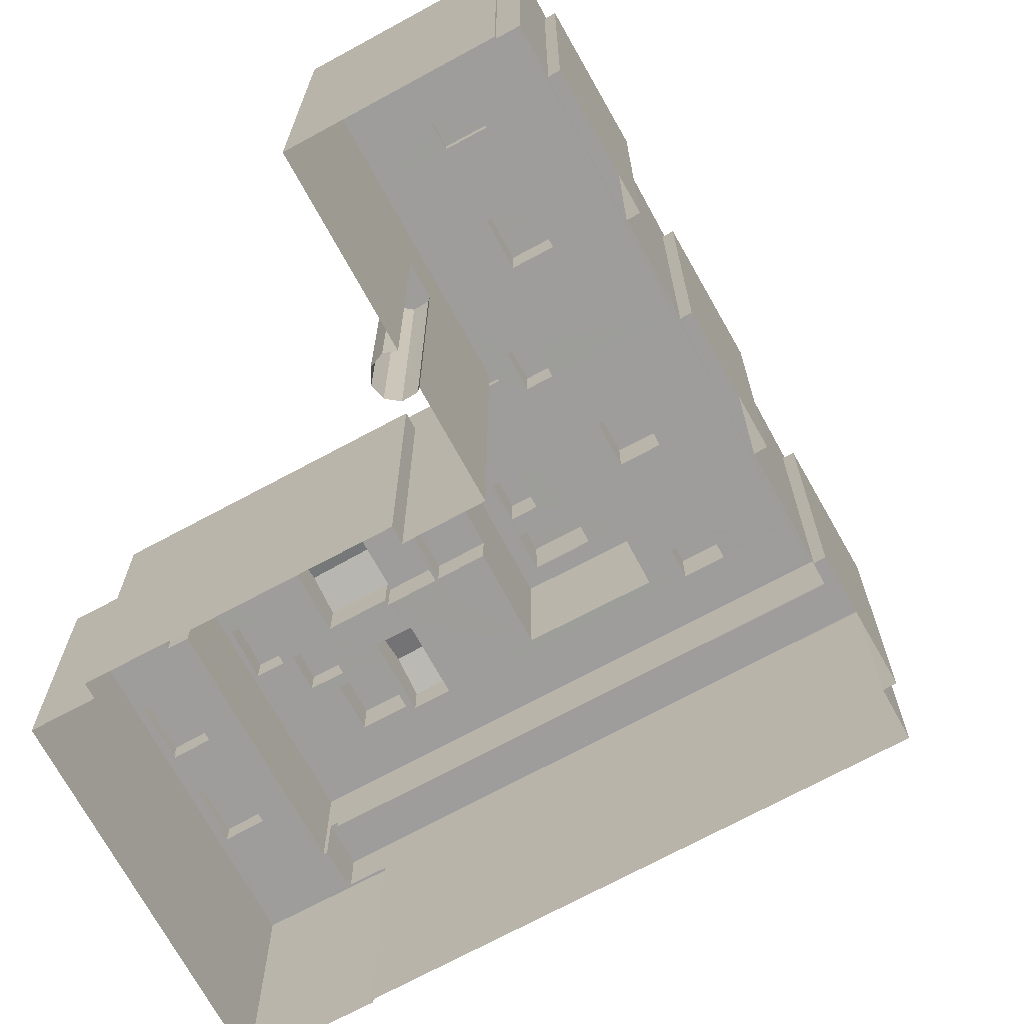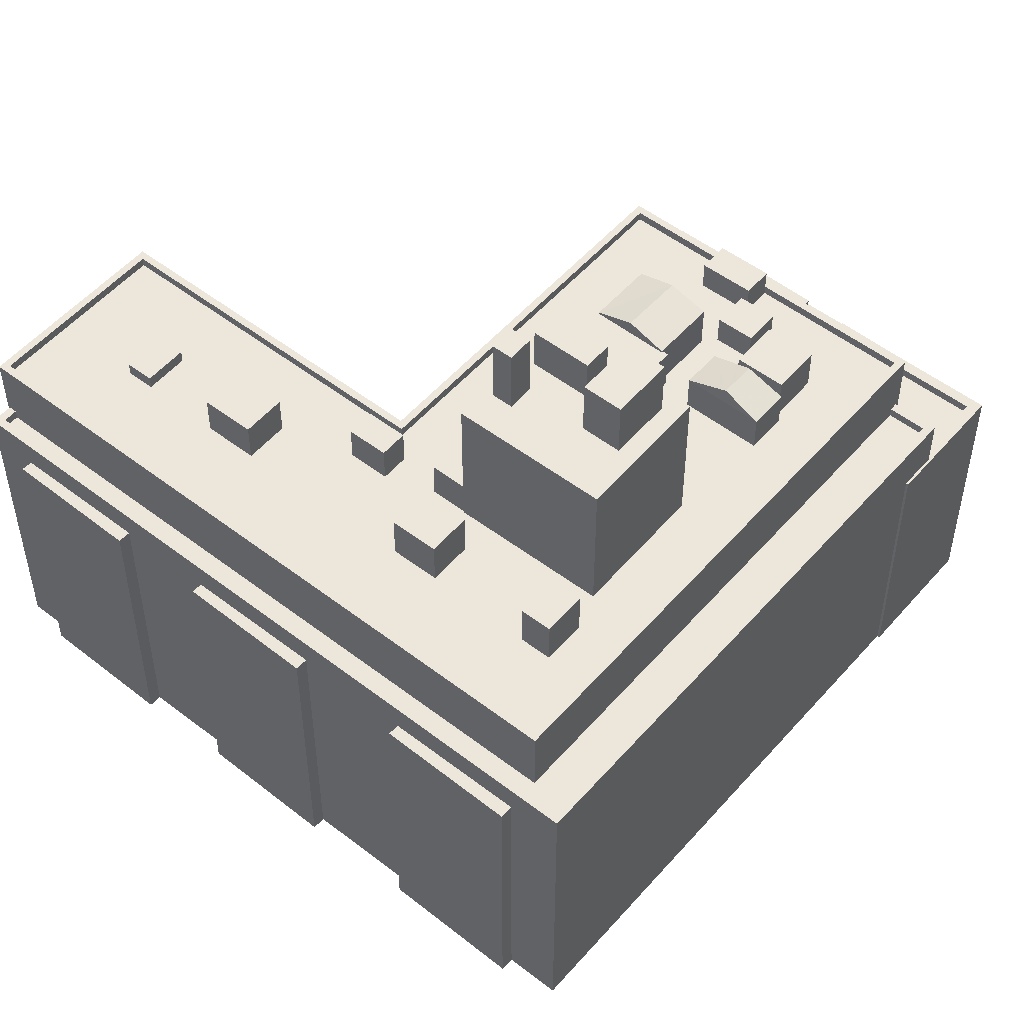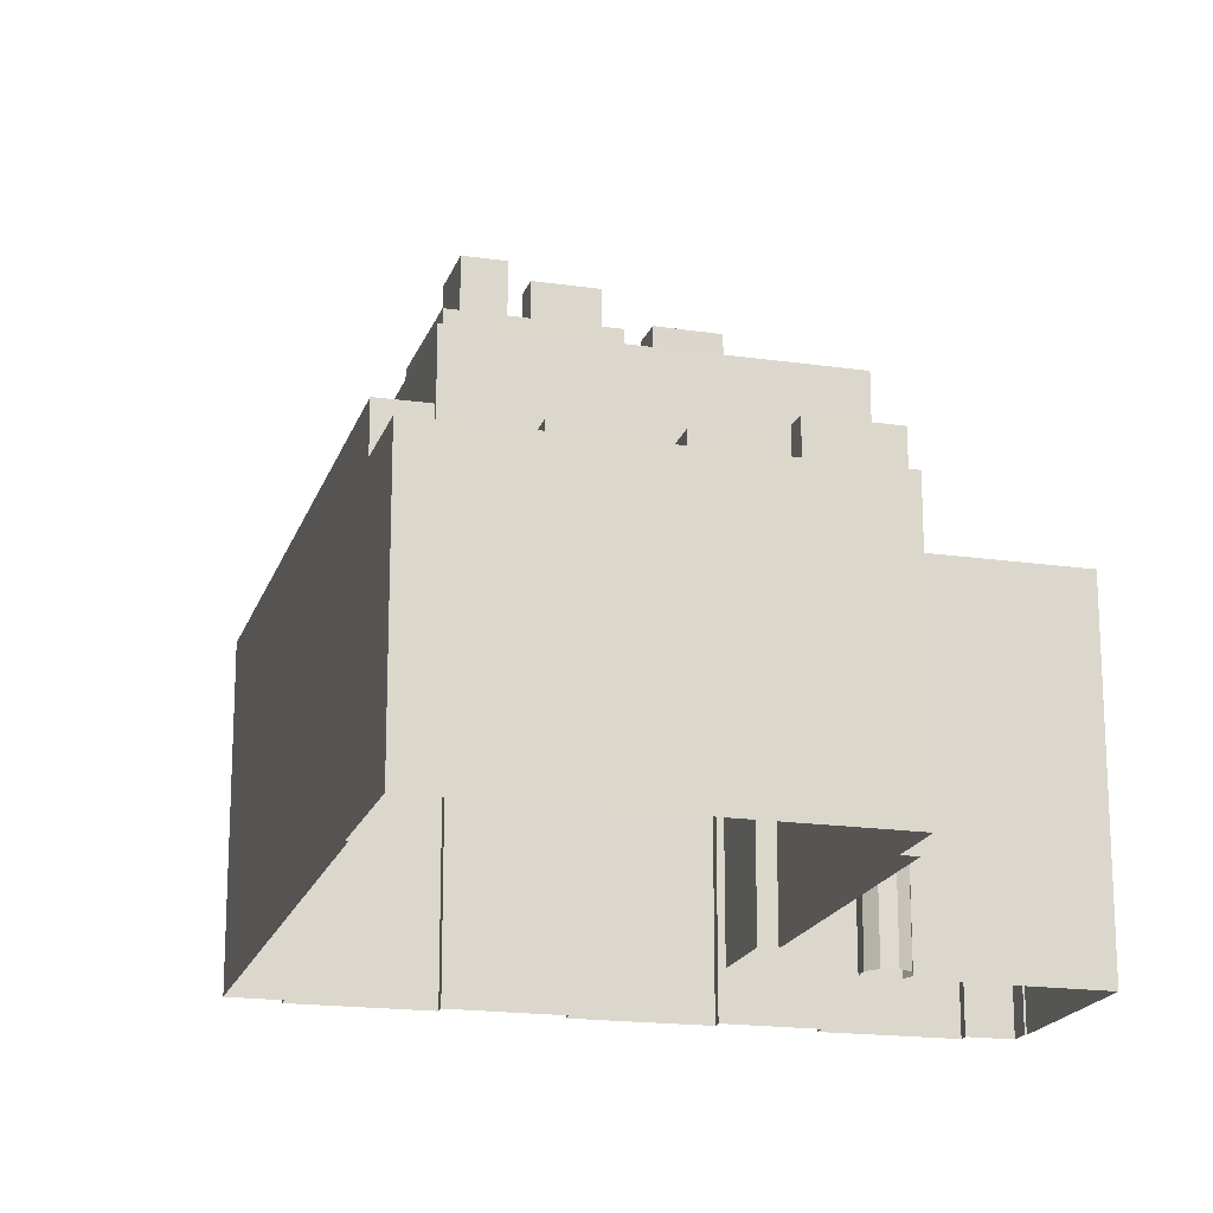
<metadata>
{"format":"obj","ext":"obj","renderer":"f3d","projection":"perspective","resolution":1024,"background":"white","views":[{"elev":-70.4,"azim":-19.0,"up":"+Z"},{"elev":52.5,"azim":82.1,"up":"+Z"},{"elev":-18.5,"azim":-153.2,"up":"+Z"}]}
</metadata>
<code>
v -8867 -3.671e+04 11.08
v -8875 -3.67e+04 11.09
v -8867 -3.671e+04 11.08
v -8866 -3.671e+04 11.08
v -8864 -3.671e+04 11.08
v -8878 -3.667e+04 11.1
v -8862 -3.666e+04 11.1
v -8875 -3.668e+04 11.1
v -8858 -3.671e+04 11.08
v -8864 -3.671e+04 11.08
v -8876 -3.668e+04 11.1
v -8864 -3.669e+04 11.09
v -8857 -3.666e+04 11.09
v -8857 -3.666e+04 11.09
v -8867 -3.669e+04 11.09
v -8867 -3.67e+04 11.09
v -8868 -3.67e+04 11.09
v -8867 -3.67e+04 11.09
v -8837 -3.669e+04 11.07
v -8839 -3.669e+04 11.07
v -8849 -3.67e+04 11.08
v -8855 -3.67e+04 11.08
v -8855 -3.67e+04 11.08
v -8844 -3.669e+04 11.08
v -8845 -3.669e+04 11.08
v -8839 -3.669e+04 11.07
v -8867 -3.669e+04 11.09
v -8865 -3.67e+04 11.09
v -8859 -3.671e+04 11.08
v -8849 -3.67e+04 11.08
v -8866 -3.669e+04 11.09
v -8861 -3.669e+04 11.09
v -8865 -3.669e+04 11.09
v -8864 -3.669e+04 11.09
v -8864 -3.671e+04 26.79
v -8864 -3.671e+04 26.79
v -8858 -3.671e+04 26.79
v -8859 -3.671e+04 26.79
v -8866 -3.671e+04 28.31
v -8866 -3.671e+04 28.31
v -8867 -3.671e+04 28.31
v -8837 -3.669e+04 28.3
v -8867 -3.671e+04 28.31
v -8861 -3.666e+04 28.32
v -8859 -3.666e+04 28.32
v -8859 -3.666e+04 28.32
v -8838 -3.669e+04 28.3
v -8860 -3.666e+04 28.32
v -8859 -3.666e+04 27.82
v -8840 -3.669e+04 27.8
v -8838 -3.669e+04 27.8
v -8866 -3.671e+04 27.81
v -8860 -3.666e+04 27.82
v -8867 -3.671e+04 27.81
v -8849 -3.67e+04 26.79
v -8849 -3.67e+04 26.79
v -8855 -3.67e+04 26.79
v -8855 -3.67e+04 26.79
v -8845 -3.669e+04 26.78
v -8844 -3.669e+04 26.78
v -8839 -3.669e+04 26.78
v -8839 -3.669e+04 26.78
v -8877 -3.667e+04 25.07
v -8875 -3.667e+04 25.07
v -8872 -3.667e+04 25.07
v -8867 -3.666e+04 25.07
v -8866 -3.666e+04 25.07
v -8862 -3.666e+04 25.07
v -8872 -3.667e+04 25.07
v -8871 -3.667e+04 25.07
v -8873 -3.667e+04 25.07
v -8869 -3.667e+04 25.07
v -8870 -3.667e+04 25.07
v -8867 -3.667e+04 25.07
v -8861 -3.666e+04 25.07
v -8859 -3.666e+04 25.07
v -8861 -3.666e+04 25.07
v -8869 -3.667e+04 25.07
v -8865 -3.666e+04 25.07
v -8857 -3.666e+04 25.56
v -8859 -3.666e+04 25.57
v -8857 -3.666e+04 25.56
v -8875 -3.667e+04 25.57
v -8877 -3.667e+04 25.57
v -8875 -3.668e+04 25.57
v -8878 -3.667e+04 25.57
v -8862 -3.666e+04 25.57
v -8870 -3.667e+04 25.57
v -8869 -3.667e+04 25.57
v -8870 -3.667e+04 25.57
v -8873 -3.667e+04 25.57
v -8873 -3.667e+04 25.57
v -8867 -3.666e+04 25.57
v -8869 -3.667e+04 25.57
v -8862 -3.666e+04 25.57
v -8859 -3.666e+04 25.57
v -8873 -3.667e+04 26.5
v -8871 -3.667e+04 26.5
v -8869 -3.667e+04 26.5
v -8870 -3.667e+04 26.5
v -8866 -3.666e+04 26.36
v -8869 -3.667e+04 26.36
v -8867 -3.667e+04 26.36
v -8865 -3.666e+04 26.36
v -8872 -3.667e+04 28.87
v -8872 -3.667e+04 28.87
v -8874 -3.668e+04 28.87
v -8864 -3.669e+04 28.86
v -8864 -3.669e+04 28.86
v -8876 -3.668e+04 28.87
v -8874 -3.67e+04 31.62
v -8875 -3.67e+04 31.62
v -8867 -3.671e+04 31.61
v -8867 -3.671e+04 31.61
v -8863 -3.67e+04 31.11
v -8864 -3.669e+04 31.12
v -8869 -3.67e+04 31.12
v -8861 -3.67e+04 31.11
v -8862 -3.67e+04 31.11
v -8862 -3.671e+04 31.11
v -8857 -3.67e+04 31.11
v -8865 -3.67e+04 31.11
v -8867 -3.67e+04 31.12
v -8860 -3.67e+04 31.11
v -8852 -3.67e+04 31.11
v -8863 -3.669e+04 31.12
v -8860 -3.669e+04 31.11
v -8858 -3.669e+04 31.11
v -8864 -3.669e+04 31.12
v -8859 -3.669e+04 31.11
v -8860 -3.669e+04 31.11
v -8857 -3.669e+04 31.11
v -8861 -3.668e+04 31.12
v -8848 -3.669e+04 31.11
v -8852 -3.669e+04 31.11
v -8851 -3.669e+04 31.11
v -8856 -3.669e+04 31.11
v -8854 -3.669e+04 31.11
v -8855 -3.669e+04 31.11
v -8852 -3.669e+04 31.11
v -8853 -3.669e+04 31.11
v -8854 -3.669e+04 31.11
v -8866 -3.67e+04 31.11
v -8867 -3.671e+04 31.11
v -8874 -3.67e+04 31.12
v -8868 -3.67e+04 31.12
v -8851 -3.668e+04 31.11
v -8857 -3.667e+04 31.12
v -8857 -3.667e+04 31.12
v -8853 -3.668e+04 31.11
v -8860 -3.667e+04 31.12
v -8858 -3.667e+04 31.12
v -8861 -3.667e+04 31.12
v -8862 -3.667e+04 31.12
v -8863 -3.667e+04 31.12
v -8863 -3.668e+04 31.12
v -8868 -3.668e+04 31.12
v -8864 -3.667e+04 31.12
v -8864 -3.667e+04 31.12
v -8859 -3.667e+04 31.12
v -8858 -3.668e+04 31.11
v -8853 -3.668e+04 31.11
v -8859 -3.668e+04 31.12
v -8863 -3.668e+04 31.12
v -8865 -3.668e+04 31.12
v -8864 -3.667e+04 31.12
v -8863 -3.668e+04 31.12
v -8861 -3.668e+04 31.12
v -8860 -3.668e+04 31.12
v -8860 -3.668e+04 31.12
v -8861 -3.667e+04 31.12
v -8847 -3.668e+04 31.11
v -8840 -3.669e+04 31.1
v -8842 -3.669e+04 31.1
v -8845 -3.669e+04 31.11
v -8862 -3.668e+04 31.12
v -8862 -3.668e+04 31.12
v -8870 -3.668e+04 31.12
v -8867 -3.668e+04 31.12
v -8874 -3.668e+04 31.13
v -8866 -3.668e+04 31.12
v -8868 -3.667e+04 31.12
v -8869 -3.667e+04 31.12
v -8869 -3.667e+04 31.12
v -8866 -3.667e+04 31.12
v -8867 -3.667e+04 31.12
v -8861 -3.666e+04 31.12
v -8866 -3.667e+04 31.12
v -8861 -3.667e+04 31.12
v -8864 -3.667e+04 31.12
v -8863 -3.667e+04 31.12
v -8865 -3.668e+04 31.12
v -8865 -3.668e+04 31.12
v -8848 -3.668e+04 31.11
v -8846 -3.669e+04 31.11
v -8848 -3.668e+04 31.11
v -8861 -3.669e+04 31.61
v -8860 -3.669e+04 31.61
v -8874 -3.668e+04 31.63
v -8874 -3.668e+04 31.63
v -8861 -3.666e+04 31.62
v -8861 -3.666e+04 31.62
v -8840 -3.669e+04 31.6
v -8840 -3.669e+04 31.6
v -8867 -3.67e+04 27.16
v -8867 -3.67e+04 27.16
v -8868 -3.67e+04 27.16
v -8867 -3.669e+04 27.16
v -8867 -3.669e+04 27.16
v -8865 -3.67e+04 27.16
v -8866 -3.669e+04 27.16
v -8865 -3.669e+04 27.16
v -8868 -3.67e+04 31.81
v -8866 -3.67e+04 31.81
v -8865 -3.67e+04 31.81
v -8867 -3.67e+04 31.81
v -8861 -3.67e+04 33.27
v -8863 -3.67e+04 33.27
v -8862 -3.67e+04 33.27
v -8860 -3.67e+04 33.27
v -8858 -3.669e+04 33.07
v -8860 -3.669e+04 33.07
v -8859 -3.669e+04 33.07
v -8857 -3.669e+04 33.07
v -8852 -3.669e+04 33.54
v -8854 -3.669e+04 33.54
v -8852 -3.669e+04 33.54
v -8851 -3.669e+04 33.54
v -8856 -3.669e+04 33.13
v -8860 -3.668e+04 33.14
v -8863 -3.668e+04 33.14
v -8859 -3.668e+04 33.14
v -8855 -3.669e+04 33.13
v -8858 -3.668e+04 33.13
v -8848 -3.668e+04 39.04
v -8853 -3.668e+04 39.04
v -8851 -3.668e+04 39.04
v -8853 -3.668e+04 39.04
v -8855 -3.669e+04 39.04
v -8854 -3.669e+04 39.04
v -8855 -3.669e+04 39.04
v -8859 -3.668e+04 39.05
v -8856 -3.669e+04 39.04
v -8857 -3.668e+04 39.04
v -8856 -3.668e+04 39.04
v -8855 -3.668e+04 39.04
v -8855 -3.668e+04 39.04
v -8856 -3.668e+04 39.04
v -8853 -3.668e+04 39.04
v -8854 -3.668e+04 39.04
v -8855 -3.668e+04 39.04
v -8858 -3.668e+04 39.04
v -8853 -3.668e+04 39.04
v -8854 -3.669e+04 39.04
v -8860 -3.668e+04 39.05
v -8855 -3.669e+04 42.71
v -8856 -3.668e+04 42.71
v -8856 -3.669e+04 42.71
v -8855 -3.669e+04 42.71
v -8855 -3.668e+04 42.15
v -8851 -3.668e+04 42.15
v -8853 -3.668e+04 42.15
v -8853 -3.668e+04 42.15
v -8858 -3.668e+04 41.38
v -8855 -3.668e+04 41.38
v -8856 -3.668e+04 41.38
v -8857 -3.668e+04 41.38
v -8847 -3.668e+04 33.54
v -8848 -3.668e+04 33.54
v -8846 -3.669e+04 33.54
v -8845 -3.669e+04 33.54
v -8858 -3.667e+04 33.76
v -8858 -3.667e+04 33.09
v -8860 -3.667e+04 33.76
v -8857 -3.667e+04 33.09
v -8860 -3.668e+04 33.09
v -8861 -3.667e+04 33.09
v -8866 -3.667e+04 32.73
v -8867 -3.667e+04 32.73
v -8869 -3.667e+04 32.73
v -8868 -3.667e+04 32.73
v -8865 -3.668e+04 33.44
v -8863 -3.668e+04 33.44
v -8862 -3.668e+04 33.44
v -8862 -3.668e+04 33.44
v -8862 -3.668e+04 33.44
v -8860 -3.668e+04 33.44
v -8864 -3.667e+04 33.53
v -8863 -3.668e+04 34.09
v -8862 -3.668e+04 33.52
v -8866 -3.668e+04 34.1
v -8865 -3.668e+04 33.52
v -8867 -3.668e+04 33.53
v -8866 -3.667e+04 32.73
v -8863 -3.667e+04 32.73
v -8864 -3.667e+04 32.73
v -8864 -3.667e+04 32.73
v -8861 -3.667e+04 33.43
v -8861 -3.667e+04 33.43
v -8859 -3.667e+04 33.43
v -8863 -3.667e+04 33.43
f 1 2 3
f 4 3 5
f 6 7 8
f 9 10 5
f 11 8 12
f 7 13 14
f 15 16 17
f 16 18 17
f 5 2 16
f 14 19 20
f 21 22 23
f 24 25 26
f 25 20 26
f 27 28 15
f 9 5 29
f 23 30 21
f 31 28 27
f 23 29 28
f 32 25 30
f 33 28 31
f 32 34 20
f 8 34 12
f 32 23 28
f 5 3 2
f 8 7 14
f 28 16 15
f 29 5 16
f 14 20 34
f 32 20 25
f 32 30 23
f 29 16 28
f 8 14 34
f 35 36 37
f 38 35 37
f 39 40 41
f 39 42 40
f 41 40 43
f 44 45 46
f 47 42 46
f 48 45 44
f 45 47 46
f 40 42 47
f 49 50 51
f 51 50 52
f 49 53 50
f 52 50 54
f 55 56 57
f 58 55 57
f 59 60 61
f 62 59 61
f 63 64 65
f 66 67 68
f 65 69 70
f 71 63 65
f 72 73 74
f 68 75 76
f 76 75 77
f 74 69 75
f 73 78 74
f 70 69 78
f 71 65 70
f 79 74 75
f 67 79 68
f 68 79 75
f 78 69 74
f 80 81 82
f 83 84 85
f 84 86 85
f 87 81 80
f 88 87 86
f 89 88 90
f 91 92 84
f 92 88 86
f 93 87 94
f 89 94 88
f 81 95 96
f 93 95 87
f 92 86 84
f 87 95 81
f 94 87 88
f 97 98 99
f 100 97 99
f 101 102 103
f 104 101 103
f 105 106 107
f 108 107 109
f 109 107 110
f 107 106 110
f 111 112 113
f 114 111 113
f 115 116 117
f 115 118 116
f 119 120 121
f 122 120 119
f 123 122 115
f 117 123 115
f 119 121 124
f 119 115 122
f 125 124 121
f 126 127 128
f 126 129 127
f 124 130 118
f 118 131 116
f 125 132 130
f 116 131 127
f 127 131 128
f 118 130 131
f 124 125 130
f 126 128 133
f 125 134 135
f 135 134 136
f 137 133 128
f 138 139 137
f 140 141 138
f 125 135 132
f 137 128 132
f 135 142 132
f 140 138 142
f 138 137 142
f 142 137 132
f 120 143 144
f 144 143 145
f 145 146 117
f 143 120 122
f 117 146 123
f 143 146 145
f 147 148 149
f 150 147 149
f 148 151 152
f 153 154 155
f 126 133 156
f 157 129 126
f 158 159 155
f 160 153 152
f 151 160 152
f 161 162 163
f 150 149 162
f 164 156 163
f 157 164 165
f 166 167 159
f 168 169 170
f 167 171 159
f 164 163 169
f 162 149 170
f 152 153 171
f 148 152 149
f 171 153 155
f 157 126 156
f 159 171 155
f 163 162 170
f 157 156 164
f 169 163 170
f 172 147 150
f 172 173 147
f 174 173 175
f 173 172 175
f 167 176 171
f 171 176 170
f 167 177 176
f 170 176 168
f 178 179 180
f 179 181 182
f 183 180 184
f 180 182 184
f 180 179 182
f 181 185 182
f 186 183 184
f 186 187 183
f 181 166 158
f 185 188 182
f 148 187 189
f 186 188 190
f 148 189 151
f 159 158 166
f 154 191 155
f 189 190 191
f 181 158 185
f 190 188 185
f 191 190 155
f 187 186 190
f 189 187 190
f 165 192 193
f 165 193 157
f 193 178 157
f 193 179 178
f 194 150 162
f 195 174 175
f 174 195 134
f 172 150 194
f 136 134 195
f 141 140 196
f 194 141 196
f 196 140 136
f 172 194 196
f 196 136 195
f 111 197 112
f 111 198 197
f 197 199 200
f 197 198 199
f 200 201 202
f 200 199 201
f 201 203 204
f 202 201 204
f 114 113 204
f 203 114 204
f 205 206 207
f 207 206 208
f 209 208 210
f 208 206 210
f 211 209 210
f 211 210 212
f 213 214 215
f 216 213 215
f 217 218 219
f 220 217 219
f 221 222 223
f 224 221 223
f 225 226 227
f 228 225 227
f 229 230 231
f 231 230 232
f 229 233 230
f 232 230 234
f 235 236 237
f 236 238 237
f 235 239 240
f 241 240 239
f 242 243 244
f 245 246 242
f 245 247 246
f 248 239 249
f 248 244 243
f 250 251 249
f 249 235 237
f 245 242 252
f 252 242 244
f 251 244 248
f 249 239 235
f 251 248 249
f 245 250 247
f 245 251 250
f 236 253 238
f 240 241 254
f 238 253 246
f 254 243 255
f 246 253 255
f 254 241 243
f 242 246 255
f 243 242 255
f 256 257 258
f 259 256 258
f 260 261 262
f 260 263 261
f 264 265 266
f 264 267 265
f 268 269 270
f 271 268 270
f 272 273 274
f 272 275 273
f 274 276 272
f 274 277 276
f 272 276 275
f 278 279 280
f 281 278 280
f 282 283 284
f 285 284 286
f 286 284 287
f 284 283 287
f 288 289 290
f 291 289 288
f 289 291 292
f 292 291 293
f 289 292 290
f 294 295 296
f 294 297 295
f 298 299 300
f 298 301 299
f 37 10 9
f 37 36 10
f 5 10 36
f 35 5 36
f 29 37 9
f 29 38 37
f 29 23 57
f 38 29 57
f 5 35 4
f 59 56 30
f 25 59 30
f 39 35 38
f 39 4 35
f 39 57 56
f 42 39 56
f 19 62 20
f 42 62 19
f 62 42 59
f 39 38 57
f 42 56 59
f 19 82 42
f 42 82 46
f 19 14 82
f 46 82 81
f 3 4 39
f 41 3 39
f 46 96 44
f 44 96 77
f 46 81 96
f 77 96 76
f 53 49 45
f 48 53 45
f 47 45 49
f 51 47 49
f 47 51 52
f 40 47 52
f 54 40 52
f 54 43 40
f 55 58 22
f 21 55 22
f 23 22 58
f 57 23 58
f 30 56 55
f 21 30 55
f 61 24 26
f 61 60 24
f 25 24 60
f 59 25 60
f 20 61 26
f 20 62 61
f 14 13 80
f 82 14 80
f 85 86 6
f 8 85 6
f 87 6 86
f 87 7 6
f 80 13 7
f 87 80 7
f 83 63 84
f 83 64 63
f 89 90 73
f 72 89 73
f 63 91 84
f 63 71 91
f 95 66 68
f 95 93 66
f 96 95 68
f 76 96 68
f 70 99 98
f 70 78 99
f 71 70 91
f 92 91 97
f 97 91 98
f 91 70 98
f 92 97 100
f 88 92 100
f 78 90 99
f 99 90 100
f 78 73 90
f 100 90 88
f 104 103 74
f 79 104 74
f 102 89 103
f 103 89 74
f 102 94 89
f 74 89 72
f 67 93 101
f 101 93 102
f 67 66 93
f 102 93 94
f 67 104 79
f 67 101 104
f 8 11 85
f 11 110 85
f 64 83 65
f 65 83 106
f 83 110 106
f 85 110 83
f 108 109 12
f 34 108 12
f 109 11 12
f 109 110 11
f 65 105 69
f 65 106 105
f 197 200 108
f 200 107 108
f 32 197 108
f 34 32 108
f 32 28 210
f 197 32 210
f 197 206 112
f 206 16 2
f 206 2 112
f 197 210 206
f 3 41 1
f 1 41 113
f 113 43 204
f 43 54 50
f 43 50 204
f 113 41 43
f 113 2 1
f 113 112 2
f 75 105 202
f 202 105 200
f 75 69 105
f 200 105 107
f 77 75 44
f 75 202 44
f 53 48 50
f 50 48 204
f 48 202 204
f 44 202 48
f 114 144 145
f 111 114 145
f 127 198 116
f 116 198 117
f 117 111 145
f 117 198 111
f 157 178 199
f 129 157 198
f 178 180 199
f 127 129 198
f 198 157 199
f 180 183 199
f 183 187 201
f 199 183 201
f 201 148 147
f 187 148 201
f 147 173 203
f 201 147 203
f 144 114 120
f 120 114 121
f 121 114 125
f 125 114 203
f 134 125 203
f 174 203 173
f 174 134 203
f 211 31 27
f 209 211 27
f 212 33 31
f 211 212 31
f 210 33 212
f 210 28 33
f 206 205 18
f 16 206 18
f 205 17 18
f 205 207 17
f 207 15 17
f 207 208 15
f 209 27 15
f 208 209 15
f 215 214 143
f 122 215 143
f 214 213 146
f 143 214 146
f 146 216 123
f 146 213 216
f 123 215 122
f 123 216 215
f 220 219 119
f 124 220 119
f 219 218 115
f 119 219 115
f 115 217 118
f 115 218 217
f 118 220 124
f 118 217 220
f 224 223 130
f 132 224 130
f 223 222 131
f 130 223 131
f 131 221 128
f 131 222 221
f 128 224 132
f 128 221 224
f 228 227 135
f 136 228 135
f 227 226 142
f 135 227 142
f 142 225 140
f 142 226 225
f 140 228 136
f 140 225 228
f 233 229 137
f 139 233 137
f 137 229 133
f 133 231 156
f 133 229 231
f 156 232 163
f 156 231 232
f 163 234 161
f 163 232 234
f 255 233 254
f 254 233 138
f 255 230 233
f 138 233 139
f 235 194 236
f 236 162 253
f 236 194 162
f 194 235 141
f 141 240 138
f 235 240 141
f 240 254 138
f 230 255 234
f 161 234 162
f 162 234 253
f 234 255 253
f 243 258 257
f 248 243 257
f 248 257 256
f 239 248 256
f 241 256 259
f 241 239 256
f 243 259 258
f 243 241 259
f 238 262 261
f 237 238 261
f 249 261 263
f 249 237 261
f 263 260 250
f 249 263 250
f 260 246 247
f 250 260 247
f 246 260 262
f 238 246 262
f 245 266 265
f 251 245 265
f 244 265 267
f 244 251 265
f 252 267 264
f 252 244 267
f 252 264 266
f 245 252 266
f 271 270 195
f 175 271 195
f 270 269 196
f 195 270 196
f 196 268 172
f 196 269 268
f 172 271 175
f 172 268 271
f 277 274 273
f 152 275 149
f 152 273 275
f 275 276 170
f 149 275 170
f 276 277 171
f 170 276 171
f 171 277 273
f 152 171 273
f 184 279 186
f 184 280 279
f 186 278 188
f 186 279 278
f 278 281 182
f 188 278 182
f 281 280 184
f 182 281 184
f 164 287 283
f 164 169 287
f 192 165 282
f 165 164 283
f 282 165 283
f 177 286 176
f 177 285 286
f 169 168 287
f 168 176 286
f 168 286 287
f 284 290 282
f 192 282 193
f 193 282 292
f 282 290 292
f 291 288 293
f 179 292 293
f 179 193 292
f 166 181 288
f 181 179 293
f 181 293 288
f 290 285 288
f 166 288 167
f 290 284 285
f 167 285 177
f 288 285 167
f 185 296 190
f 185 294 296
f 190 295 155
f 190 296 295
f 295 297 158
f 155 295 158
f 297 294 185
f 158 297 185
f 300 299 153
f 160 300 153
f 191 154 301
f 154 153 299
f 301 154 299
f 191 298 189
f 191 301 298
f 160 151 300
f 151 189 298
f 151 298 300

</code>
